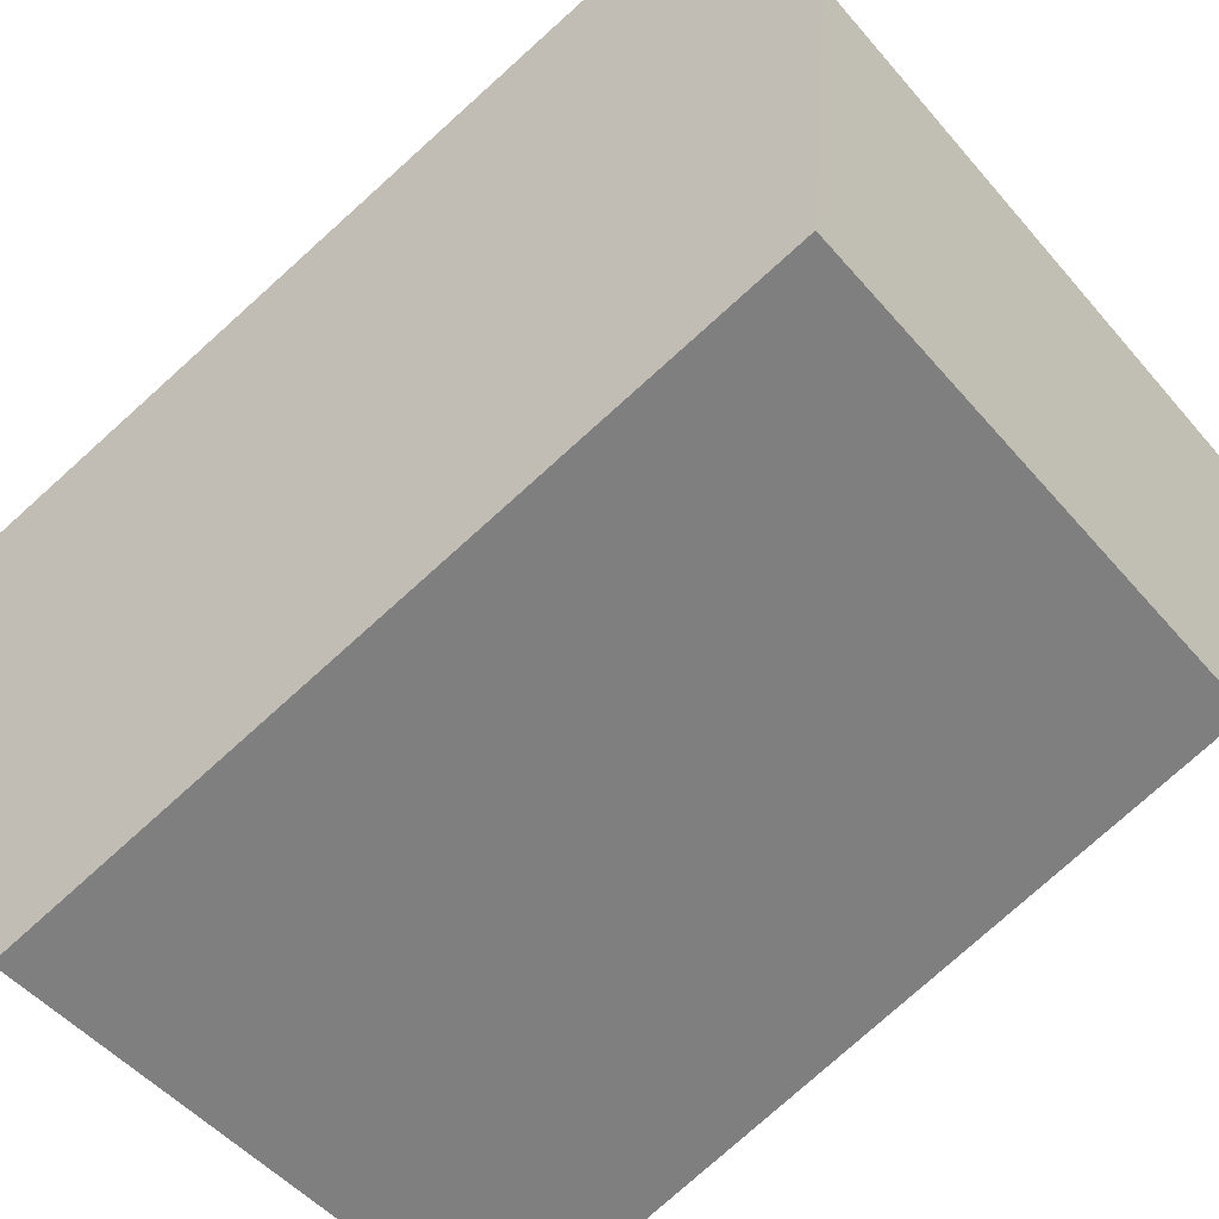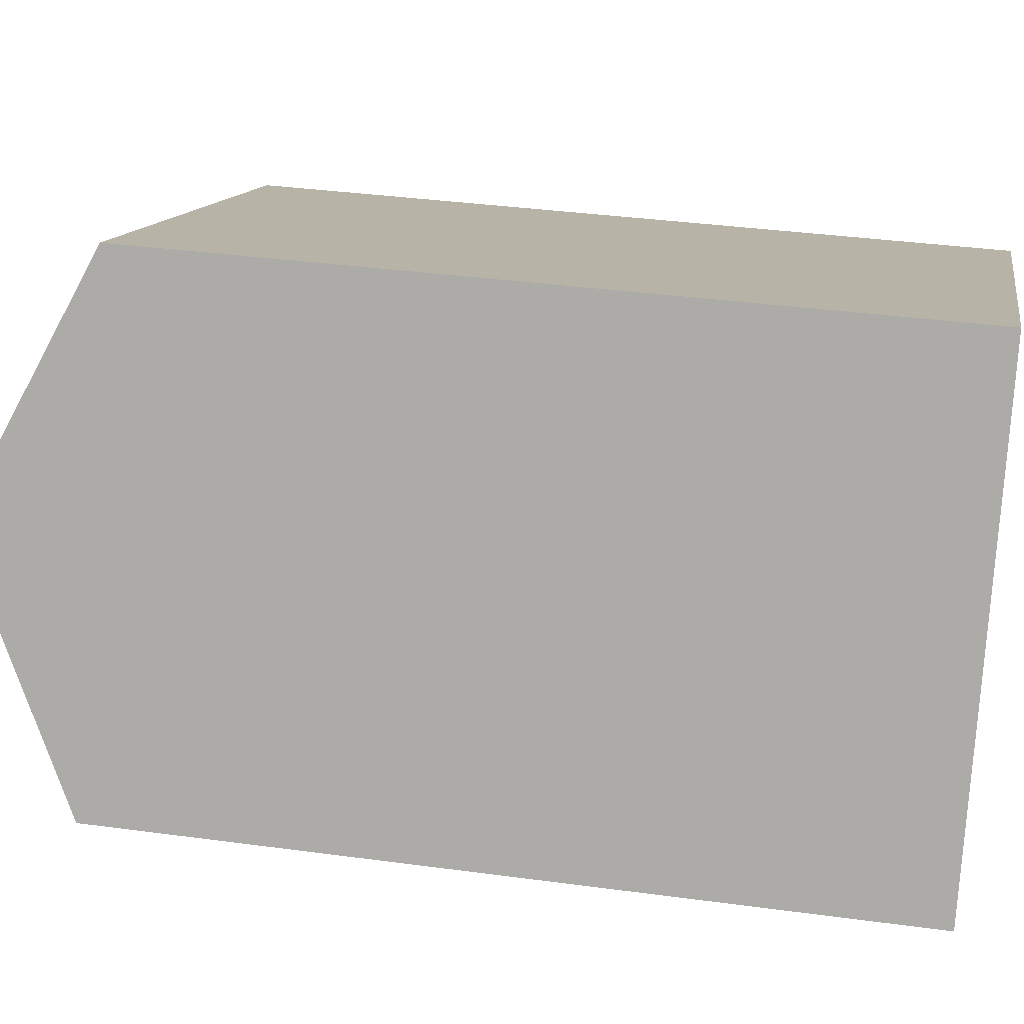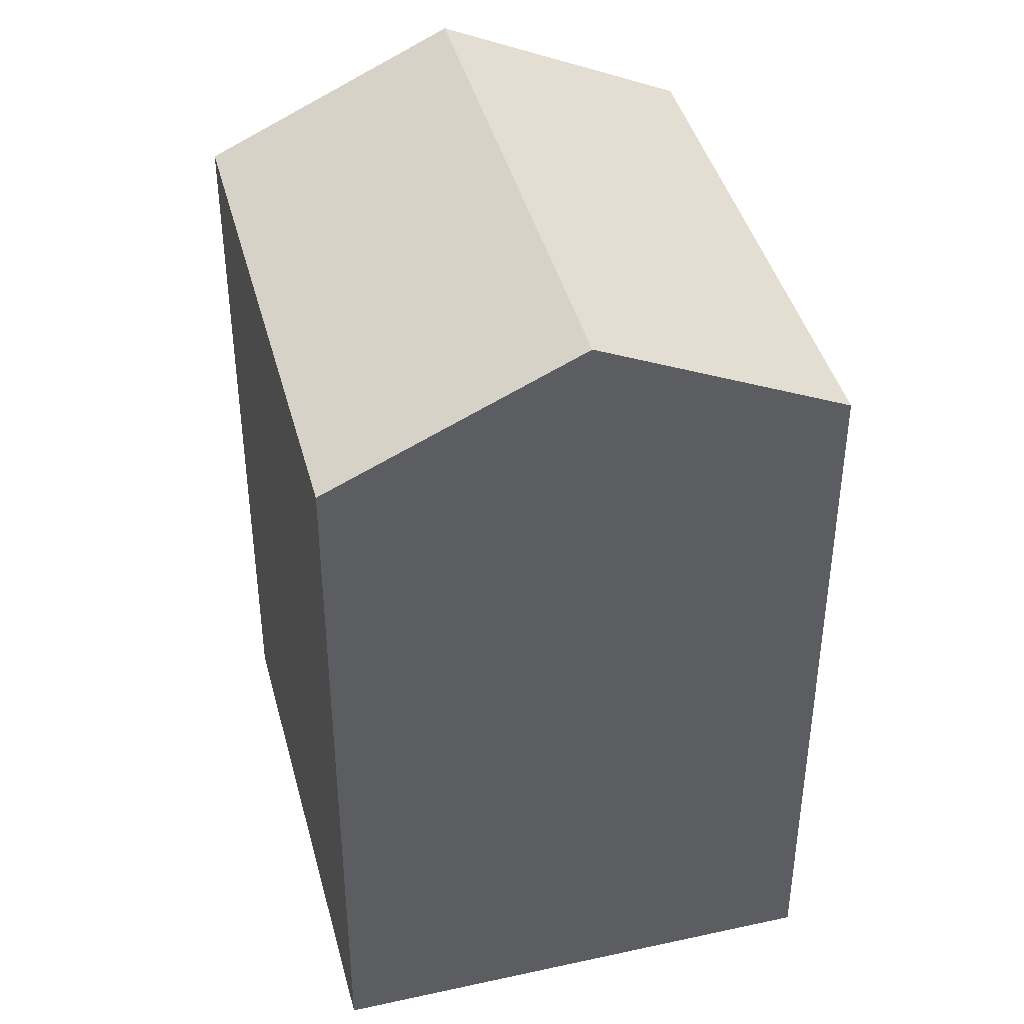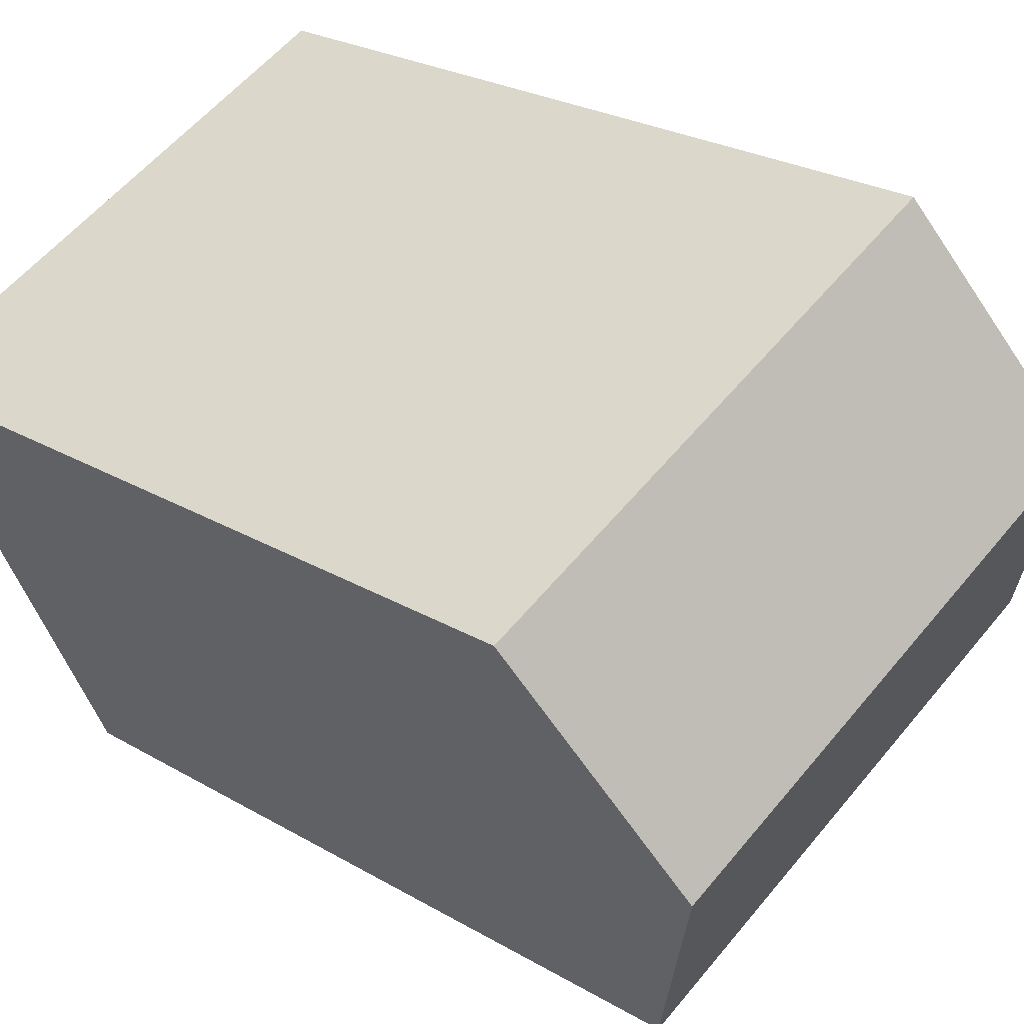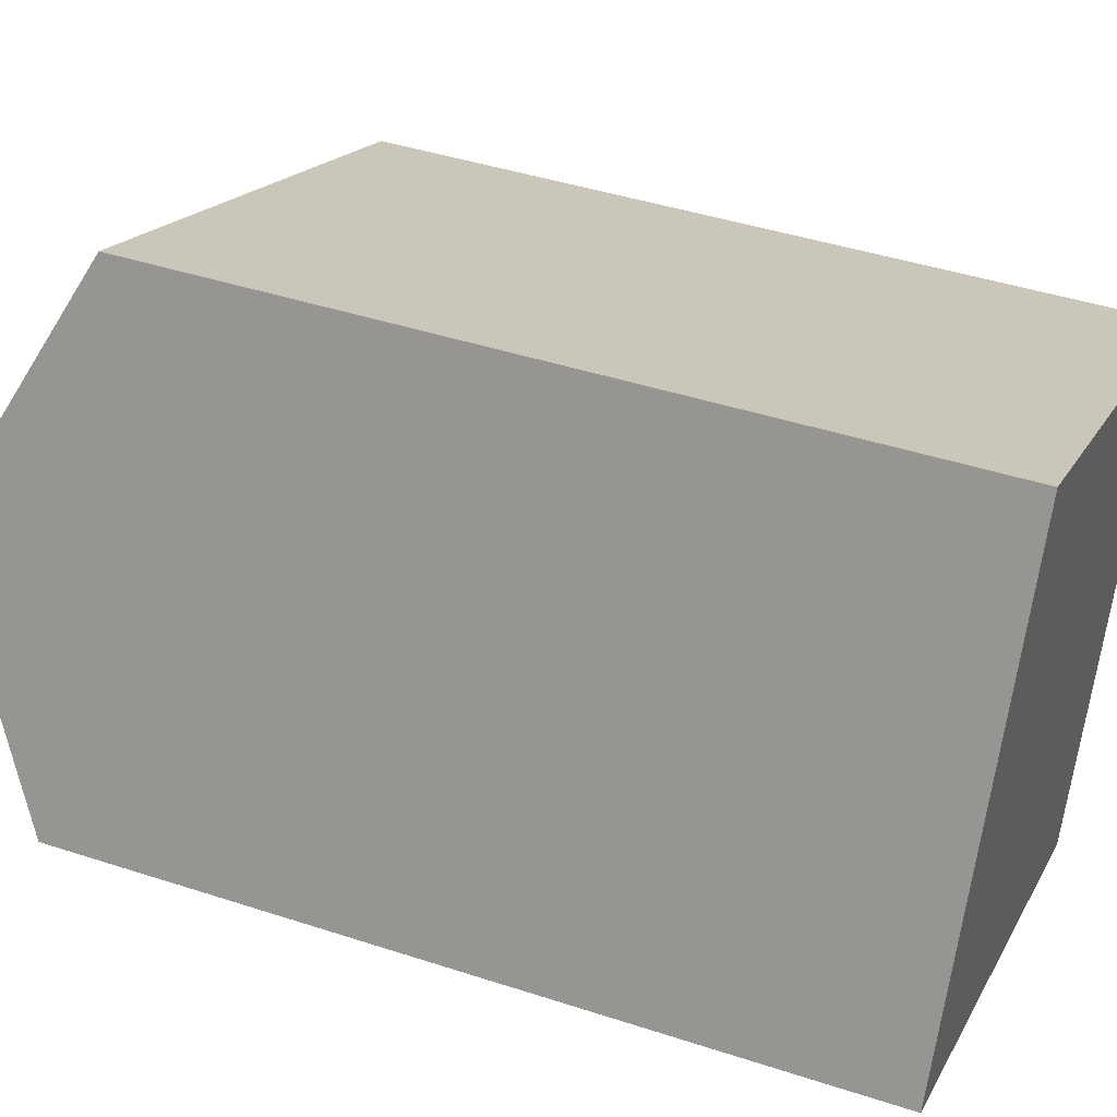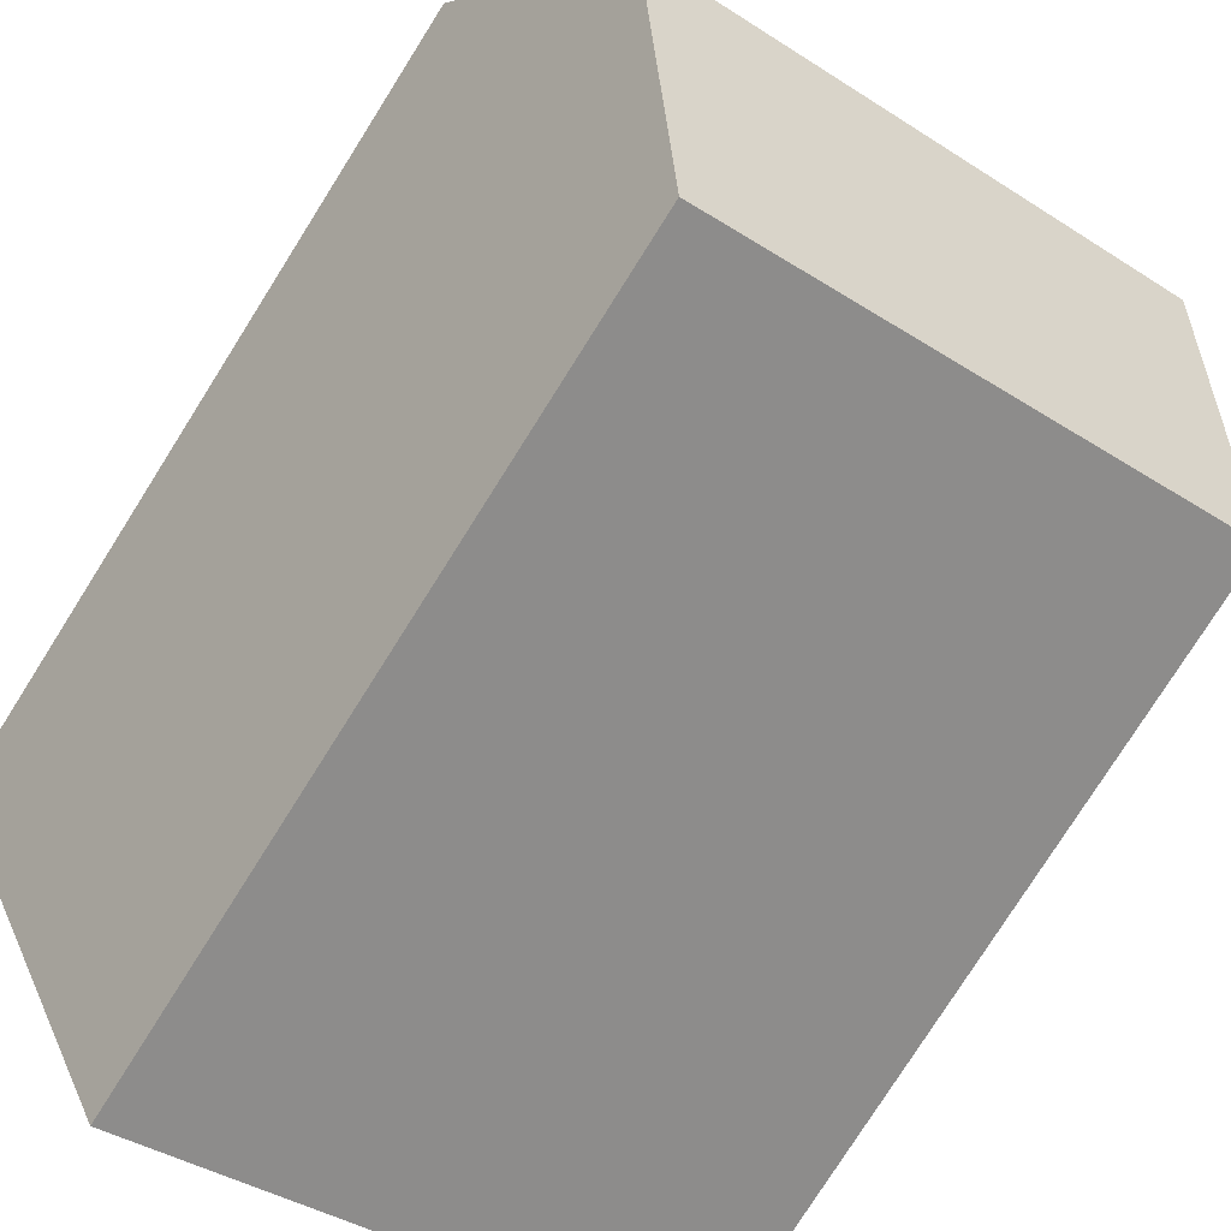
<metadata>
{"format":"obj","ext":"obj","renderer":"f3d","projection":"perspective","resolution":1024,"background":"white","views":[{"elev":-78.1,"azim":131.9,"up":"+Z"},{"elev":35.9,"azim":-79.9,"up":"+Z"},{"elev":42.0,"azim":-80.6,"up":"+Y"},{"elev":25.4,"azim":133.2,"up":"+Z"},{"elev":42.5,"azim":-68.6,"up":"+Z"},{"elev":-77.9,"azim":147.7,"up":"+Z"}]}
</metadata>
<code>
v  13.45 3.649e-16 -5.959
v  5.424 -7.395e-16 12.08
v  0 0 0
v  18.87 -3.746e-16 6.117
v  13.45 19.79 -5.96
v  2.712 22.84 6.038
v  16.16 22.84 0.07833
v  0.0004228 19.79 -0.0006266
v  5.424 19.79 12.08
v  18.87 19.79 6.117
g defaultobject
f 1 2 3
f 2 1 4
f 5 6 7
f 6 5 8
f 7 9 10
f 9 7 6
f 9 3 2
f 3 9 8
f 8 9 6
f 8 1 3
f 1 8 5
f 5 4 1
f 4 5 10
f 10 5 7
f 4 9 2
f 9 4 10

</code>
